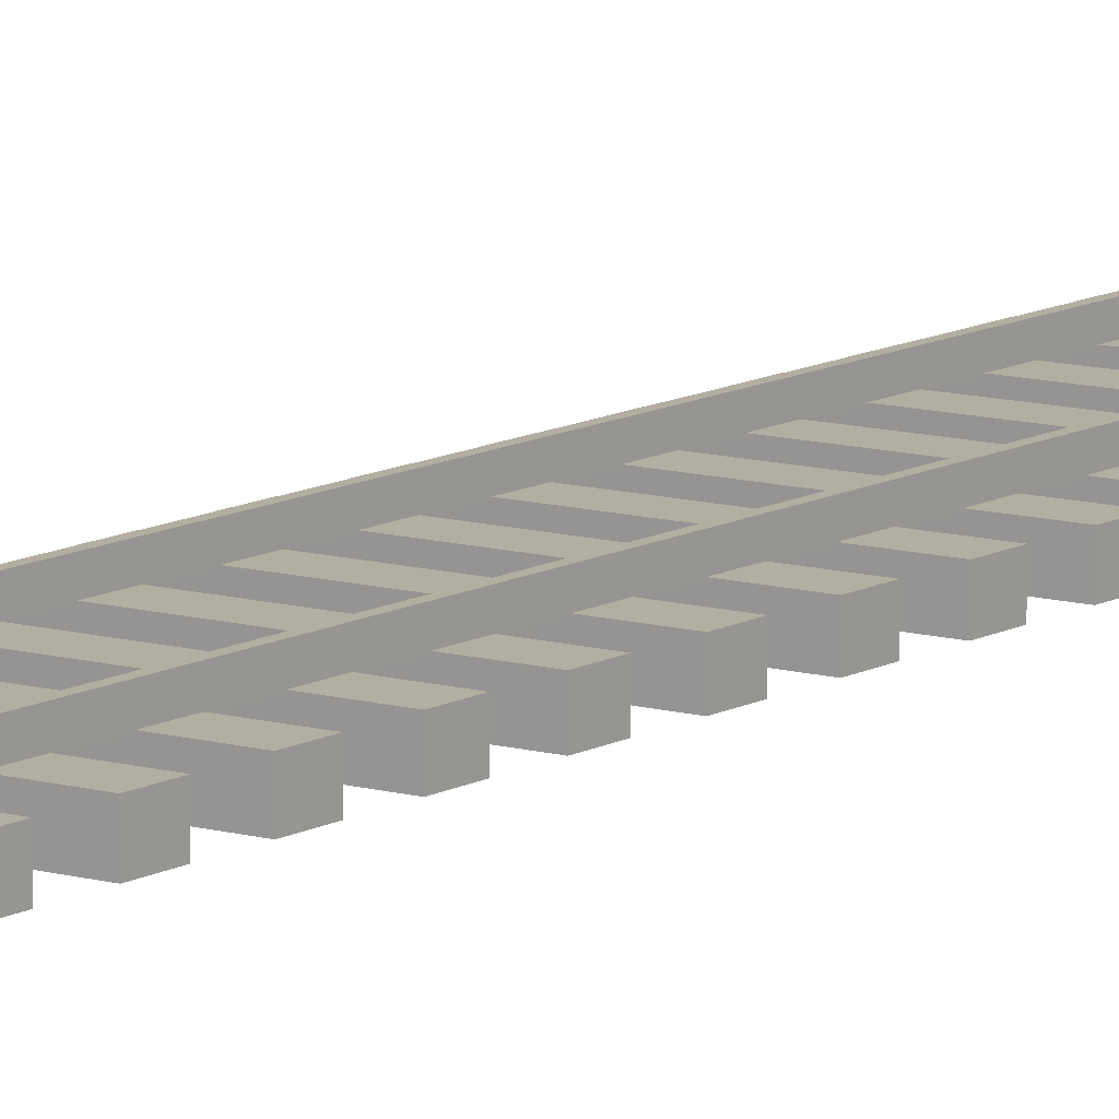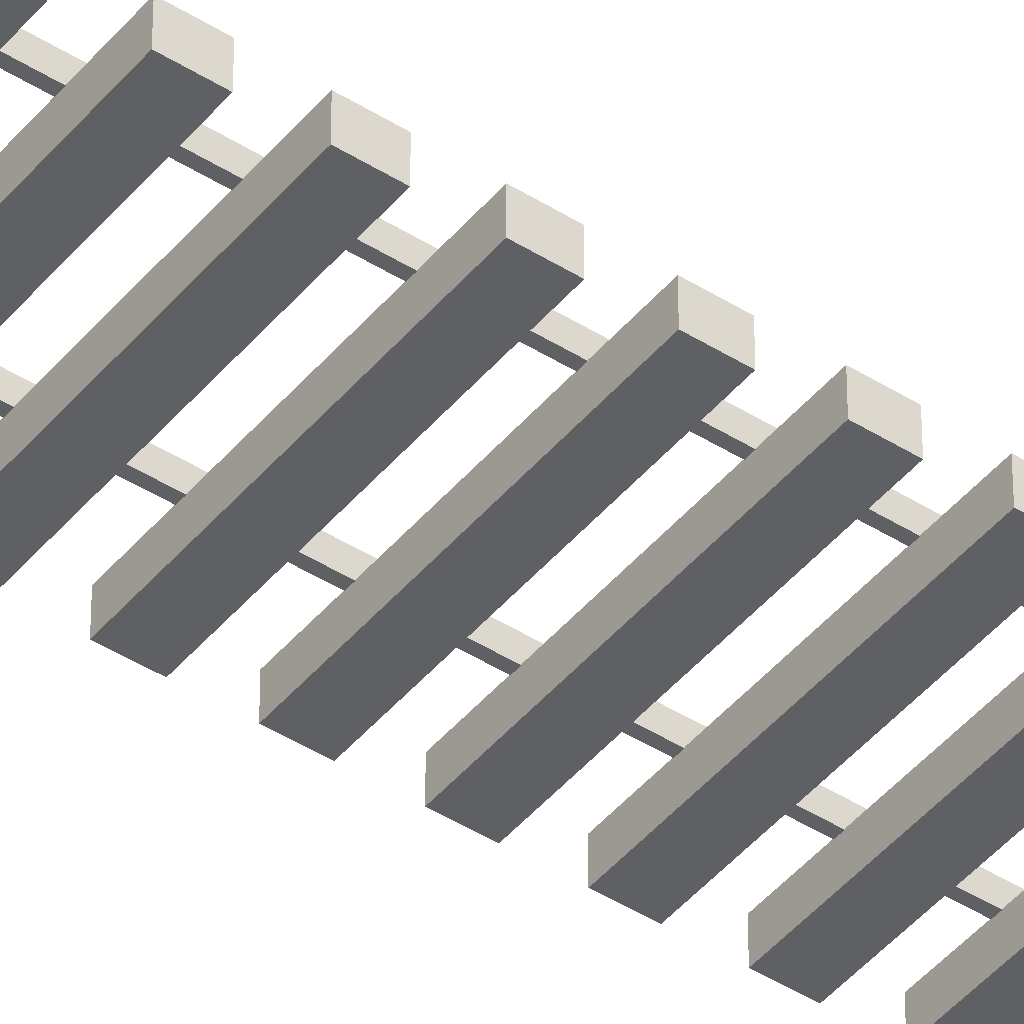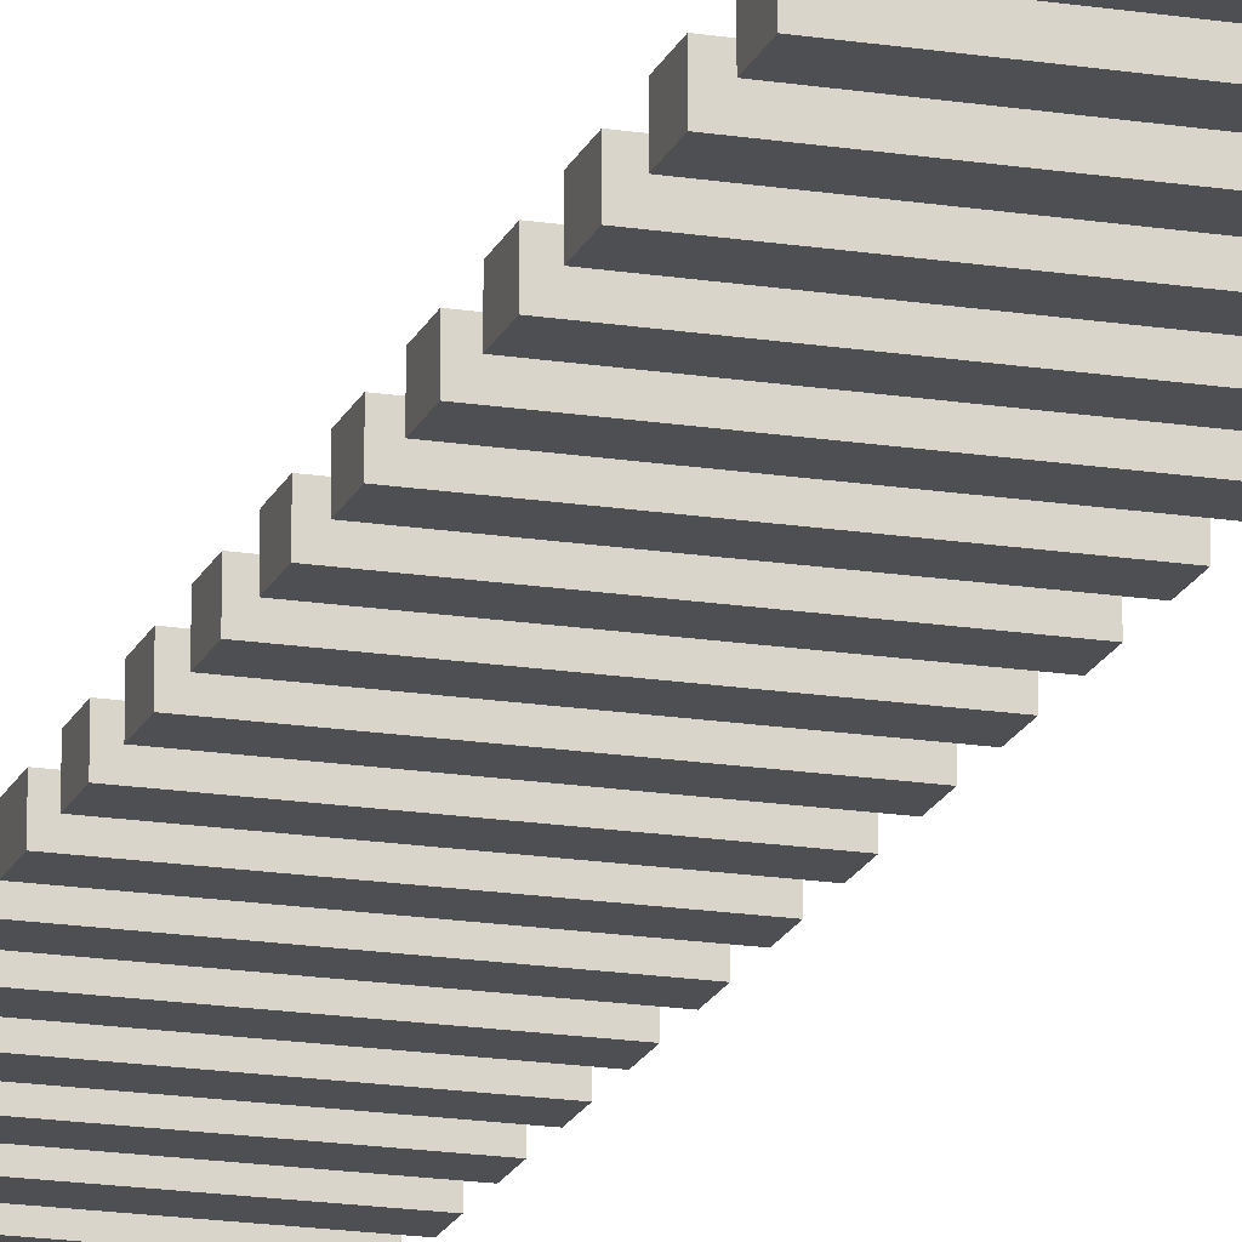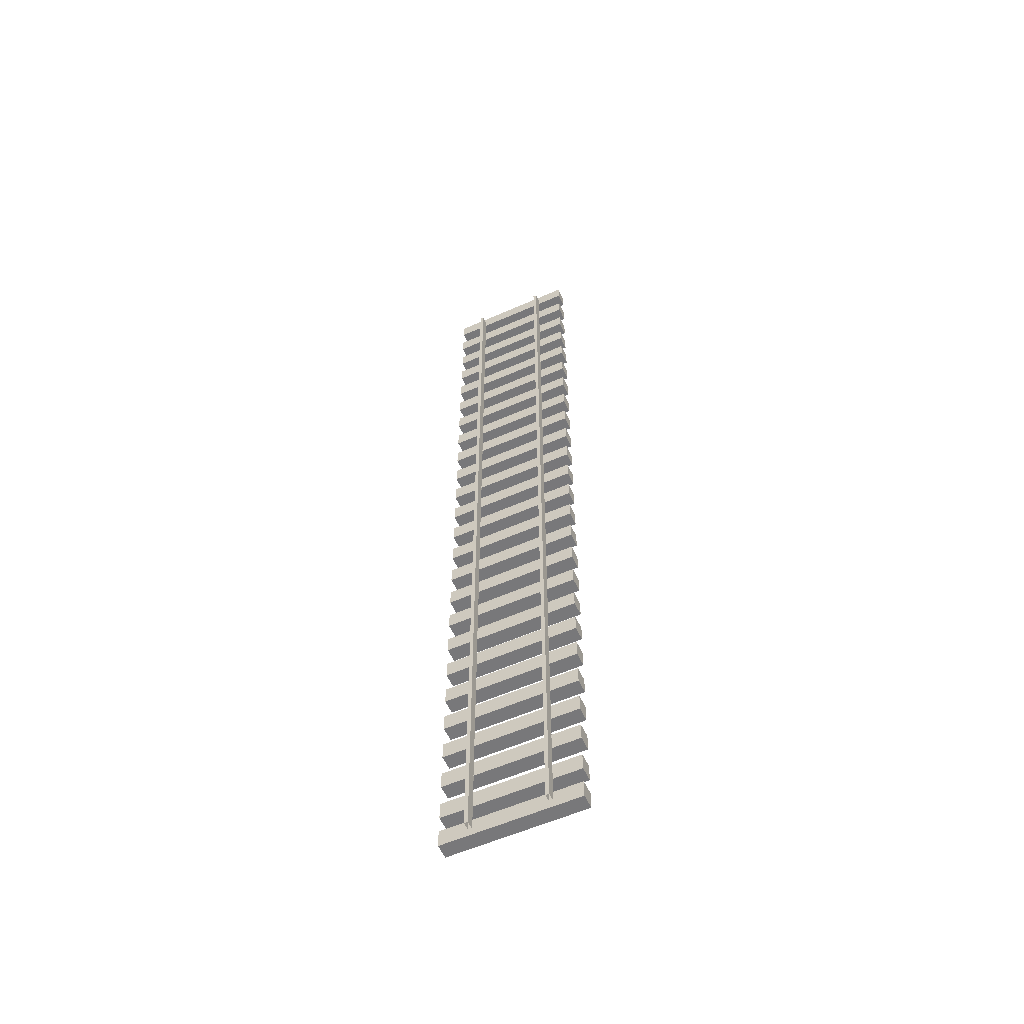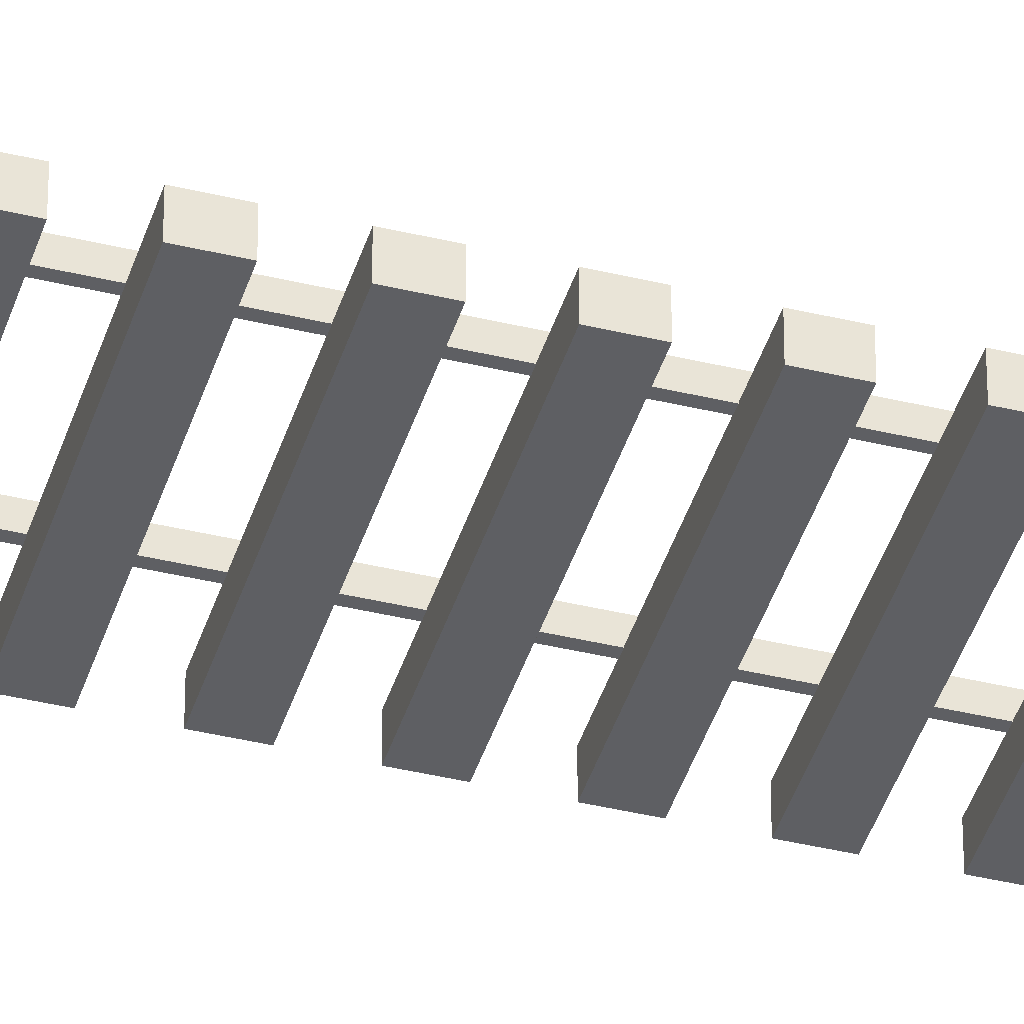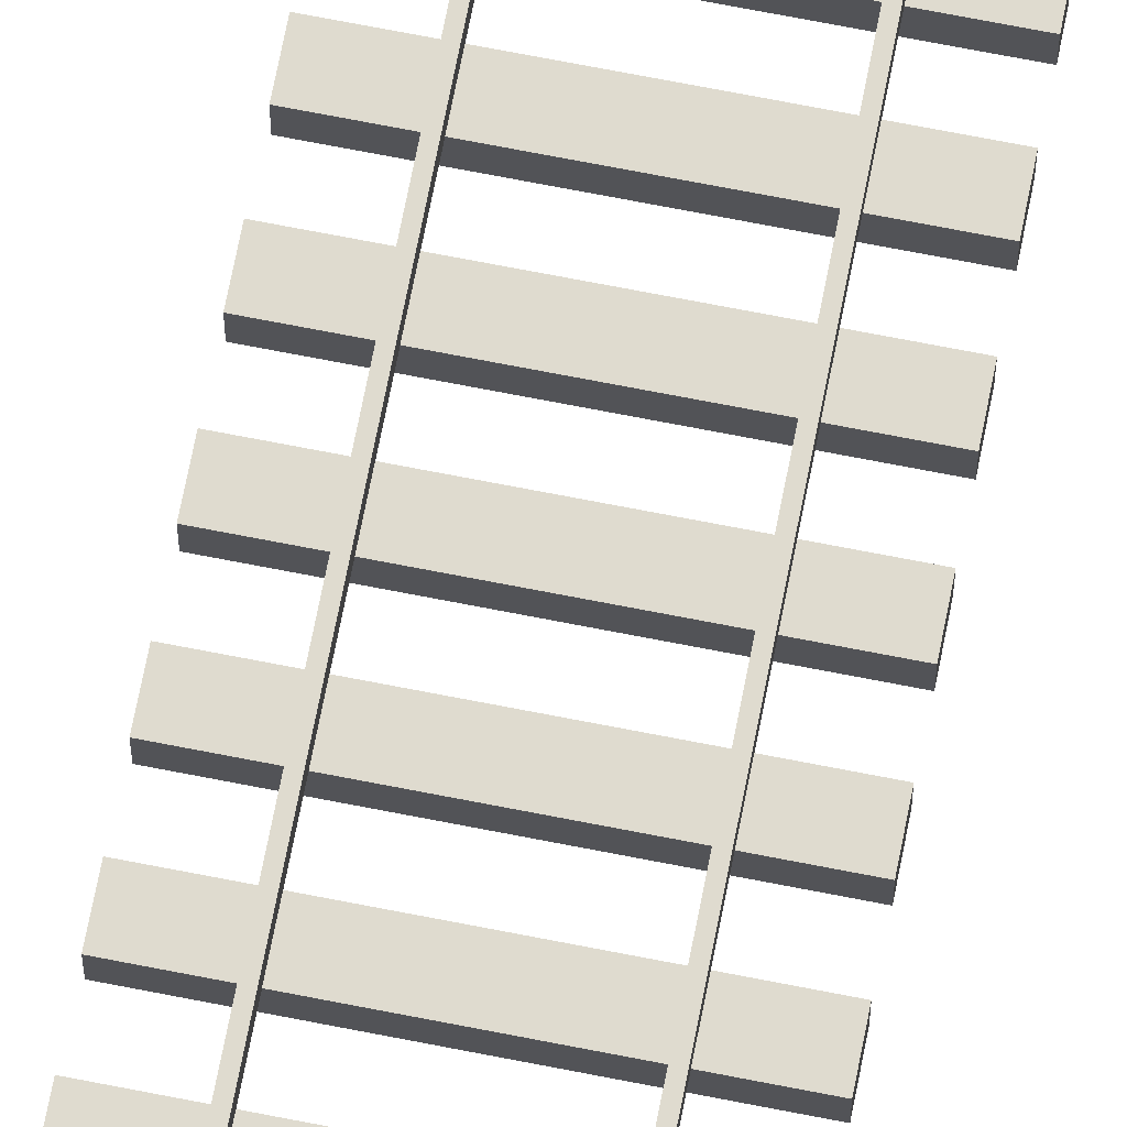
<metadata>
{"format":"obj","ext":"obj","renderer":"f3d","projection":"perspective","resolution":1024,"background":"white","views":[{"elev":10.8,"azim":-144.3,"up":"+Y"},{"elev":-44.1,"azim":-126.6,"up":"+Y"},{"elev":-17.8,"azim":-17.3,"up":"+Y"},{"elev":-57.6,"azim":-155.4,"up":"+Z"},{"elev":-40.9,"azim":73.6,"up":"+Y"},{"elev":70.5,"azim":11.1,"up":"+Y"}]}
</metadata>
<code>
g
v -0.7893 0.2323 0.01624
v -0.7898 0.2323 -19.42
v -0.7898 0.0535 -19.42
v -0.7893 0.05348 0.01624
v -0.7173 0.2323 -19.42
v -0.7168 0.2323 0.01624
v -0.7168 0.05348 0.01624
v -0.7173 0.0535 -19.42
v -0.7893 0.2323 0.01624
v -0.7168 0.2323 0.01624
v -0.7168 0.05348 0.01624
v -0.7893 0.05348 0.01624
v 0.7332 0.2323 0.01624
v 0.7327 0.2323 -19.42
v 0.7327 0.0535 -19.42
v 0.7332 0.05348 0.01624
v 0.8052 0.2323 -19.42
v 0.8057 0.2323 0.01624
v 0.8057 0.05348 0.01624
v 0.8052 0.0535 -19.42
v 0.7332 0.2323 0.01624
v 0.8057 0.2323 0.01624
v 0.8057 0.05348 0.01624
v 0.7332 0.05348 0.01624
v -1.36 0.05928 -13.17
v 1.376 0.05928 -13.17
v 1.376 -0.2342 -13.17
v -1.36 -0.2342 -13.17
v -1.36 0.05928 -12.8
v -1.36 -0.2342 -12.8
v 1.376 0.05928 -12.8
v 1.376 -0.2342 -12.8
v -1.36 0.05928 -12.35
v 1.376 0.05928 -12.35
v 1.376 -0.2342 -12.35
v -1.36 -0.2342 -12.35
v -1.36 0.05928 -11.99
v -1.36 -0.2342 -11.99
v 1.376 0.05928 -11.99
v 1.376 -0.2342 -11.99
v -1.36 0.05928 -13.98
v 1.376 0.05928 -13.98
v 1.376 -0.2342 -13.98
v -1.36 -0.2342 -13.98
v -1.36 0.05928 -13.61
v -1.36 -0.2342 -13.61
v 1.376 0.05928 -13.61
v 1.376 -0.2342 -13.61
v -1.36 0.05928 -11.54
v 1.376 0.05928 -11.54
v 1.376 -0.2342 -11.54
v -1.36 -0.2342 -11.54
v -1.36 0.05928 -11.17
v -1.36 -0.2342 -11.17
v 1.376 0.05928 -11.17
v 1.376 -0.2342 -11.17
v -1.36 0.05928 -10.72
v 1.376 0.05928 -10.72
v 1.376 -0.2342 -10.72
v -1.36 -0.2342 -10.72
v -1.36 0.05928 -10.36
v -1.36 -0.2342 -10.36
v 1.376 0.05928 -10.36
v 1.376 -0.2342 -10.36
v -1.36 0.05928 -9.911
v 1.376 0.05928 -9.911
v 1.376 -0.2342 -9.911
v -1.36 -0.2342 -9.911
v -1.36 0.05928 -9.545
v -1.36 -0.2342 -9.545
v 1.376 0.05928 -9.545
v 1.376 -0.2342 -9.545
v -1.36 0.05928 -9.098
v 1.376 0.05928 -9.098
v 1.376 -0.2342 -9.098
v -1.36 -0.2342 -9.098
v -1.36 0.05928 -8.732
v -1.36 -0.2342 -8.732
v 1.376 0.05928 -8.732
v 1.376 -0.2342 -8.732
v -1.36 0.05928 -8.284
v 1.376 0.05928 -8.284
v 1.376 -0.2342 -8.284
v -1.36 -0.2342 -8.284
v -1.36 0.05928 -7.918
v -1.36 -0.2342 -7.918
v 1.376 0.05928 -7.918
v 1.376 -0.2342 -7.918
v -1.36 0.05928 -7.471
v 1.376 0.05928 -7.471
v 1.376 -0.2342 -7.471
v -1.36 -0.2342 -7.471
v -1.36 0.05928 -7.105
v -1.36 -0.2342 -7.105
v 1.376 0.05928 -7.105
v 1.376 -0.2342 -7.105
v -1.36 0.05928 -6.657
v 1.376 0.05928 -6.657
v 1.376 -0.2342 -6.657
v -1.36 -0.2342 -6.657
v -1.36 0.05928 -6.291
v -1.36 -0.2342 -6.291
v 1.376 0.05928 -6.291
v 1.376 -0.2342 -6.291
v -1.36 0.05928 -5.844
v 1.376 0.05928 -5.844
v 1.376 -0.2342 -5.844
v -1.36 -0.2342 -5.844
v -1.36 0.05928 -5.478
v -1.36 -0.2342 -5.478
v 1.376 0.05928 -5.478
v 1.376 -0.2342 -5.478
v -1.36 0.05928 -5.03
v 1.376 0.05928 -5.03
v 1.376 -0.2342 -5.03
v -1.36 -0.2342 -5.03
v -1.36 0.05928 -4.664
v -1.36 -0.2342 -4.664
v 1.376 0.05928 -4.664
v 1.376 -0.2342 -4.664
v -1.36 0.05928 -18.86
v 1.376 0.05928 -18.86
v 1.376 -0.2342 -18.86
v -1.36 -0.2342 -18.86
v -1.36 0.05928 -18.49
v -1.36 -0.2342 -18.49
v 1.376 0.05928 -18.49
v 1.376 -0.2342 -18.49
v -1.36 0.05928 -18.05
v 1.376 0.05928 -18.05
v 1.376 -0.2342 -18.05
v -1.36 -0.2342 -18.05
v -1.36 0.05928 -17.68
v -1.36 -0.2342 -17.68
v 1.376 0.05928 -17.68
v 1.376 -0.2342 -17.68
v -1.36 0.05928 -17.23
v 1.376 0.05928 -17.23
v 1.376 -0.2342 -17.23
v -1.36 -0.2342 -17.23
v -1.36 0.05928 -16.87
v -1.36 -0.2342 -16.87
v 1.376 0.05928 -16.87
v 1.376 -0.2342 -16.87
v -1.36 0.05928 -16.42
v 1.376 0.05928 -16.42
v 1.376 -0.2342 -16.42
v -1.36 -0.2342 -16.42
v -1.36 0.05928 -16.05
v -1.36 -0.2342 -16.05
v 1.376 0.05928 -16.05
v 1.376 -0.2342 -16.05
v -1.36 0.05928 -15.61
v 1.376 0.05928 -15.61
v 1.376 -0.2342 -15.61
v -1.36 -0.2342 -15.61
v -1.36 0.05928 -15.24
v -1.36 -0.2342 -15.24
v 1.376 0.05928 -15.24
v 1.376 -0.2342 -15.24
v -1.36 0.05928 -14.79
v 1.376 0.05928 -14.79
v 1.376 -0.2342 -14.79
v -1.36 -0.2342 -14.79
v -1.36 0.05928 -14.43
v -1.36 -0.2342 -14.43
v 1.376 0.05928 -14.43
v 1.376 -0.2342 -14.43
v -1.36 0.05928 -3.404
v 1.376 0.05928 -3.404
v 1.376 -0.2342 -3.404
v -1.36 -0.2342 -3.404
v -1.36 0.05928 -3.037
v -1.36 -0.2342 -3.037
v 1.376 0.05928 -3.037
v 1.376 -0.2342 -3.037
v -1.36 0.05928 -4.217
v 1.376 0.05928 -4.217
v 1.376 -0.2342 -4.217
v -1.36 -0.2342 -4.217
v -1.36 0.05928 -3.851
v -1.36 -0.2342 -3.851
v 1.376 0.05928 -3.851
v 1.376 -0.2342 -3.851
v -1.353 0.05643 -2.59
v 1.369 0.05643 -2.59
v 1.369 -0.237 -2.59
v -1.353 -0.237 -2.59
v -1.353 0.05643 -2.224
v -1.353 -0.237 -2.224
v 1.369 0.05643 -2.224
v 1.369 -0.237 -2.224
v -1.36 0.05928 -0.1709
v 1.376 0.05928 -0.1709
v 1.376 -0.2342 -0.1709
v -1.36 -0.2342 -0.1709
v -1.36 0.05928 0.1952
v -1.36 -0.2342 0.1952
v 1.376 0.05928 0.1952
v 1.376 -0.2342 0.1952
v -1.36 0.05928 -0.9844
v 1.376 0.05928 -0.9844
v 1.376 -0.2342 -0.9844
v -1.36 -0.2342 -0.9844
v -1.36 0.05928 -0.6183
v -1.36 -0.2342 -0.6183
v 1.376 0.05928 -0.6183
v 1.376 -0.2342 -0.6183
v -1.353 0.05643 -1.798
v 1.369 0.05643 -1.798
v 1.369 -0.237 -1.798
v -1.353 -0.237 -1.798
v -1.353 0.05643 -1.432
v -1.353 -0.237 -1.432
v 1.369 0.05643 -1.432
v 1.369 -0.237 -1.432
v -1.36 0.05928 -19.56
v 1.376 0.05928 -19.56
v 1.376 -0.2342 -19.56
v -1.36 -0.2342 -19.56
v -1.36 0.05928 -19.19
v -1.36 -0.2342 -19.19
v 1.376 0.05928 -19.19
v 1.376 -0.2342 -19.19
g mat1
f 5 2 9
f 5 9 10
f 17 14 21
f 17 21 22
f 1 2 3
f 1 3 4
f 5 6 7
f 5 7 8
f 11 12 3
f 11 3 8
f 13 14 15
f 13 15 16
f 17 18 19
f 17 19 20
f 23 24 15
f 23 15 20
f 25 26 27
f 25 27 28
f 29 25 28
f 29 28 30
f 31 29 30
f 31 30 32
f 26 31 32
f 26 32 27
f 26 25 29
f 26 29 31
f 33 34 35
f 33 35 36
f 37 33 36
f 37 36 38
f 39 37 38
f 39 38 40
f 34 39 40
f 34 40 35
f 34 33 37
f 34 37 39
f 41 42 43
f 41 43 44
f 45 41 44
f 45 44 46
f 47 45 46
f 47 46 48
f 42 47 48
f 42 48 43
f 42 41 45
f 42 45 47
f 49 50 51
f 49 51 52
f 53 49 52
f 53 52 54
f 55 53 54
f 55 54 56
f 50 55 56
f 50 56 51
f 50 49 53
f 50 53 55
f 57 58 59
f 57 59 60
f 61 57 60
f 61 60 62
f 63 61 62
f 63 62 64
f 58 63 64
f 58 64 59
f 58 57 61
f 58 61 63
f 65 66 67
f 65 67 68
f 69 65 68
f 69 68 70
f 71 69 70
f 71 70 72
f 66 71 72
f 66 72 67
f 66 65 69
f 66 69 71
f 73 74 75
f 73 75 76
f 77 73 76
f 77 76 78
f 79 77 78
f 79 78 80
f 74 79 80
f 74 80 75
f 74 73 77
f 74 77 79
f 81 82 83
f 81 83 84
f 85 81 84
f 85 84 86
f 87 85 86
f 87 86 88
f 82 87 88
f 82 88 83
f 82 81 85
f 82 85 87
f 89 90 91
f 89 91 92
f 93 89 92
f 93 92 94
f 95 93 94
f 95 94 96
f 90 95 96
f 90 96 91
f 90 89 93
f 90 93 95
f 97 98 99
f 97 99 100
f 101 97 100
f 101 100 102
f 103 101 102
f 103 102 104
f 98 103 104
f 98 104 99
f 98 97 101
f 98 101 103
f 105 106 107
f 105 107 108
f 109 105 108
f 109 108 110
f 111 109 110
f 111 110 112
f 106 111 112
f 106 112 107
f 106 105 109
f 106 109 111
f 113 114 115
f 113 115 116
f 117 113 116
f 117 116 118
f 119 117 118
f 119 118 120
f 114 119 120
f 114 120 115
f 114 113 117
f 114 117 119
f 121 122 123
f 121 123 124
f 125 121 124
f 125 124 126
f 127 125 126
f 127 126 128
f 122 127 128
f 122 128 123
f 122 121 125
f 122 125 127
f 129 130 131
f 129 131 132
f 133 129 132
f 133 132 134
f 135 133 134
f 135 134 136
f 130 135 136
f 130 136 131
f 130 129 133
f 130 133 135
f 137 138 139
f 137 139 140
f 141 137 140
f 141 140 142
f 143 141 142
f 143 142 144
f 138 143 144
f 138 144 139
f 138 137 141
f 138 141 143
f 145 146 147
f 145 147 148
f 149 145 148
f 149 148 150
f 151 149 150
f 151 150 152
f 146 151 152
f 146 152 147
f 146 145 149
f 146 149 151
f 153 154 155
f 153 155 156
f 157 153 156
f 157 156 158
f 159 157 158
f 159 158 160
f 154 159 160
f 154 160 155
f 154 153 157
f 154 157 159
f 161 162 163
f 161 163 164
f 165 161 164
f 165 164 166
f 167 165 166
f 167 166 168
f 162 167 168
f 162 168 163
f 162 161 165
f 162 165 167
f 169 170 171
f 169 171 172
f 173 169 172
f 173 172 174
f 175 173 174
f 175 174 176
f 170 175 176
f 170 176 171
f 170 169 173
f 170 173 175
f 177 178 179
f 177 179 180
f 181 177 180
f 181 180 182
f 183 181 182
f 183 182 184
f 178 183 184
f 178 184 179
f 178 177 181
f 178 181 183
f 185 186 187
f 185 187 188
f 189 185 188
f 189 188 190
f 191 189 190
f 191 190 192
f 186 191 192
f 186 192 187
f 186 185 189
f 186 189 191
f 193 194 195
f 193 195 196
f 197 193 196
f 197 196 198
f 199 197 198
f 199 198 200
f 194 199 200
f 194 200 195
f 194 193 197
f 194 197 199
f 201 202 203
f 201 203 204
f 205 201 204
f 205 204 206
f 207 205 206
f 207 206 208
f 202 207 208
f 202 208 203
f 202 201 205
f 202 205 207
f 209 210 211
f 209 211 212
f 213 209 212
f 213 212 214
f 215 213 214
f 215 214 216
f 210 215 216
f 210 216 211
f 210 209 213
f 210 213 215
f 147 150 148
f 147 152 150
f 140 144 142
f 140 139 144
f 132 136 134
f 132 131 136
f 123 126 124
f 123 128 126
f 156 160 158
f 156 155 160
f 163 166 164
f 163 168 166
f 43 46 44
f 43 48 46
f 28 32 30
f 28 27 32
f 35 38 36
f 35 40 38
f 51 54 52
f 51 56 54
f 60 64 62
f 60 59 64
f 68 72 70
f 68 67 72
f 76 80 78
f 76 75 80
f 84 88 86
f 84 83 88
f 92 96 94
f 92 91 96
f 100 104 102
f 100 99 104
f 107 110 108
f 107 112 110
f 115 118 116
f 115 120 118
f 172 176 174
f 172 171 176
f 187 190 188
f 187 192 190
f 211 214 212
f 211 216 214
f 204 208 206
f 204 203 208
f 195 198 196
f 195 200 198
f 180 184 182
f 180 179 184
f 217 218 219
f 217 219 220
f 221 217 220
f 221 220 222
f 223 221 222
f 223 222 224
f 218 223 224
f 218 224 219
f 218 217 221
f 218 221 223
f 219 222 220
f 219 224 222

</code>
